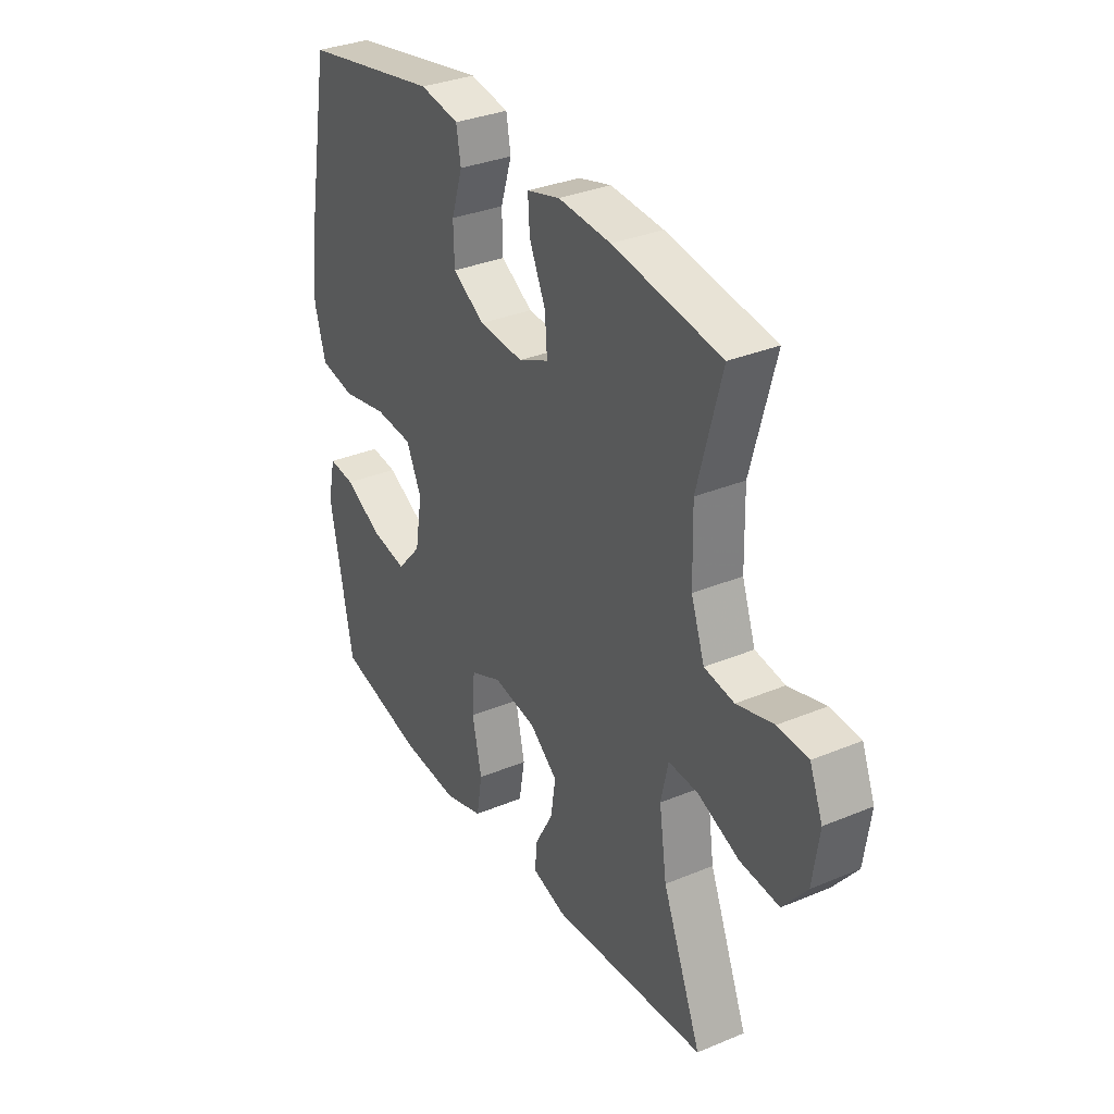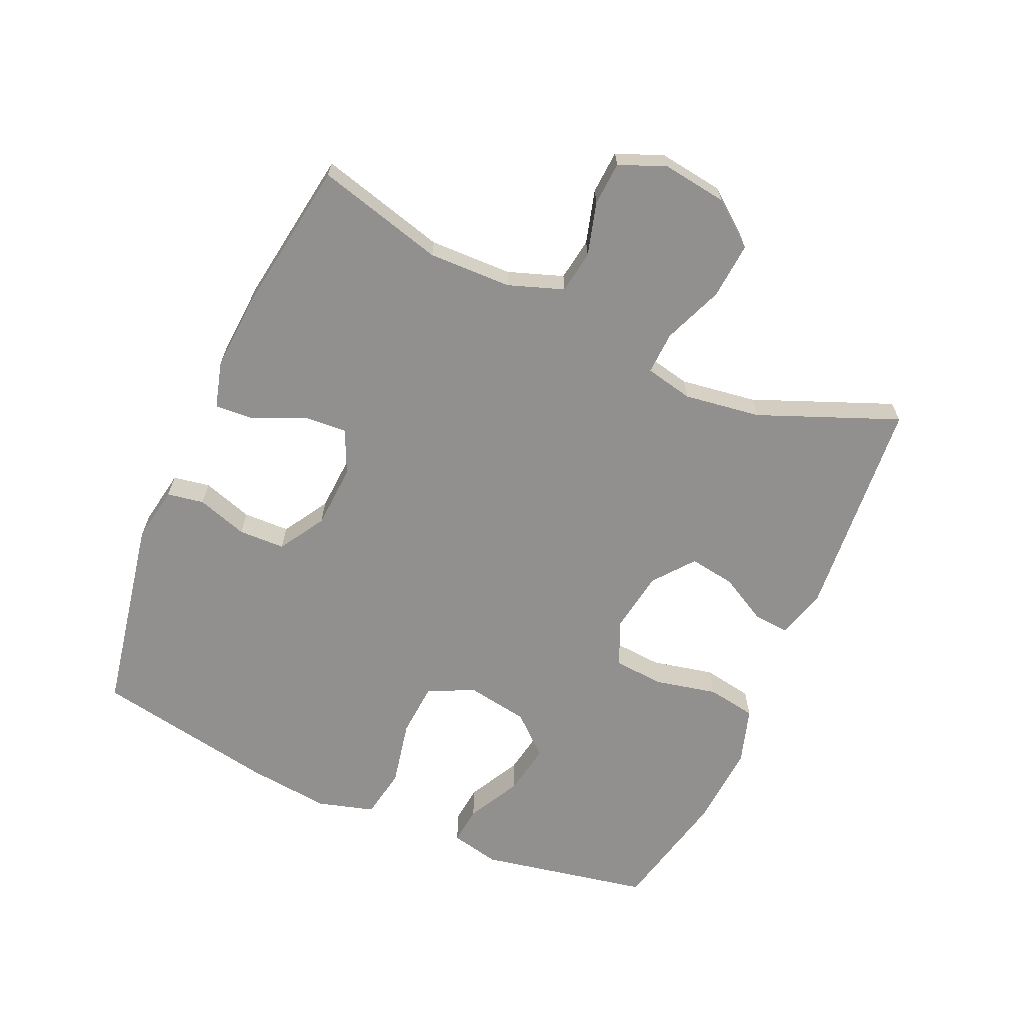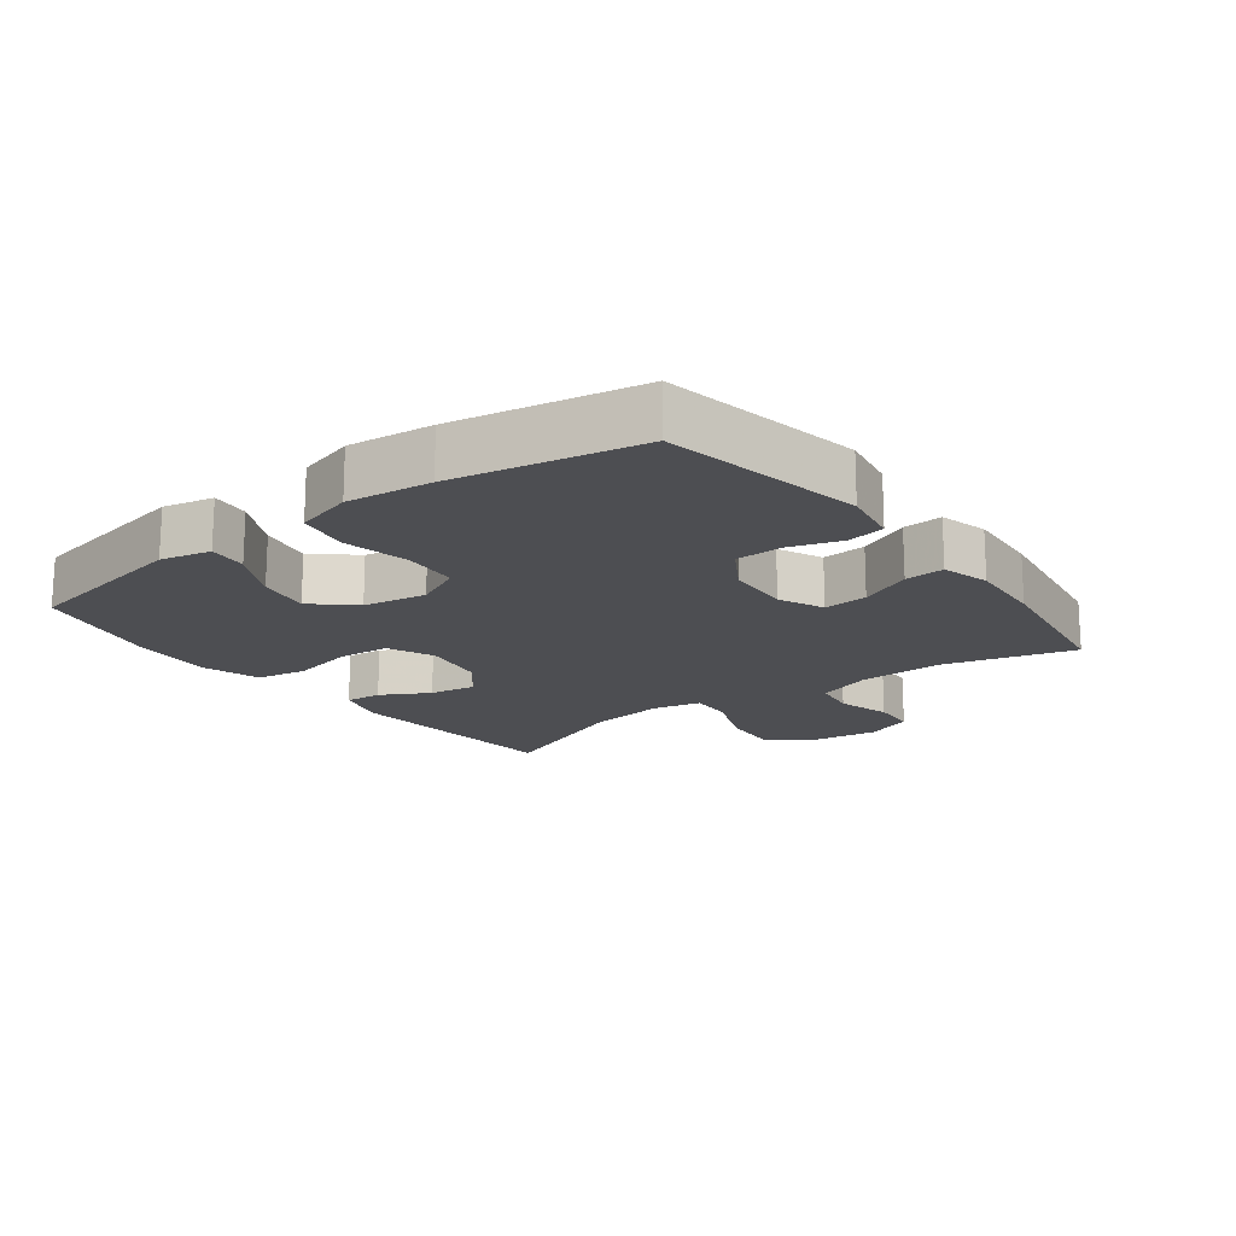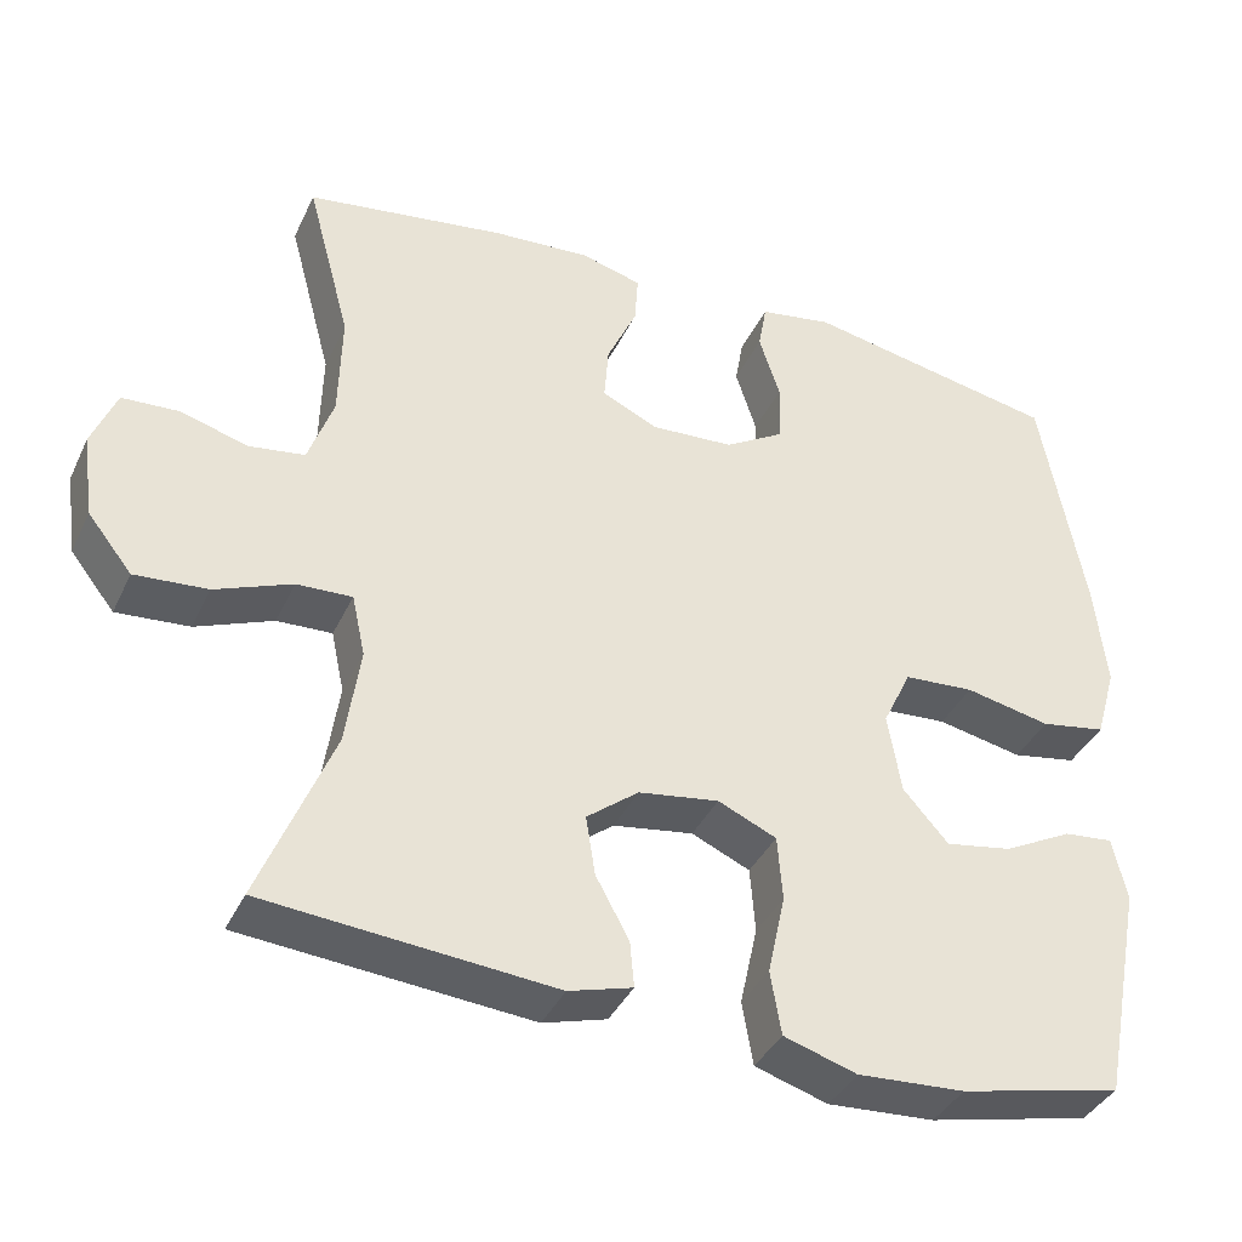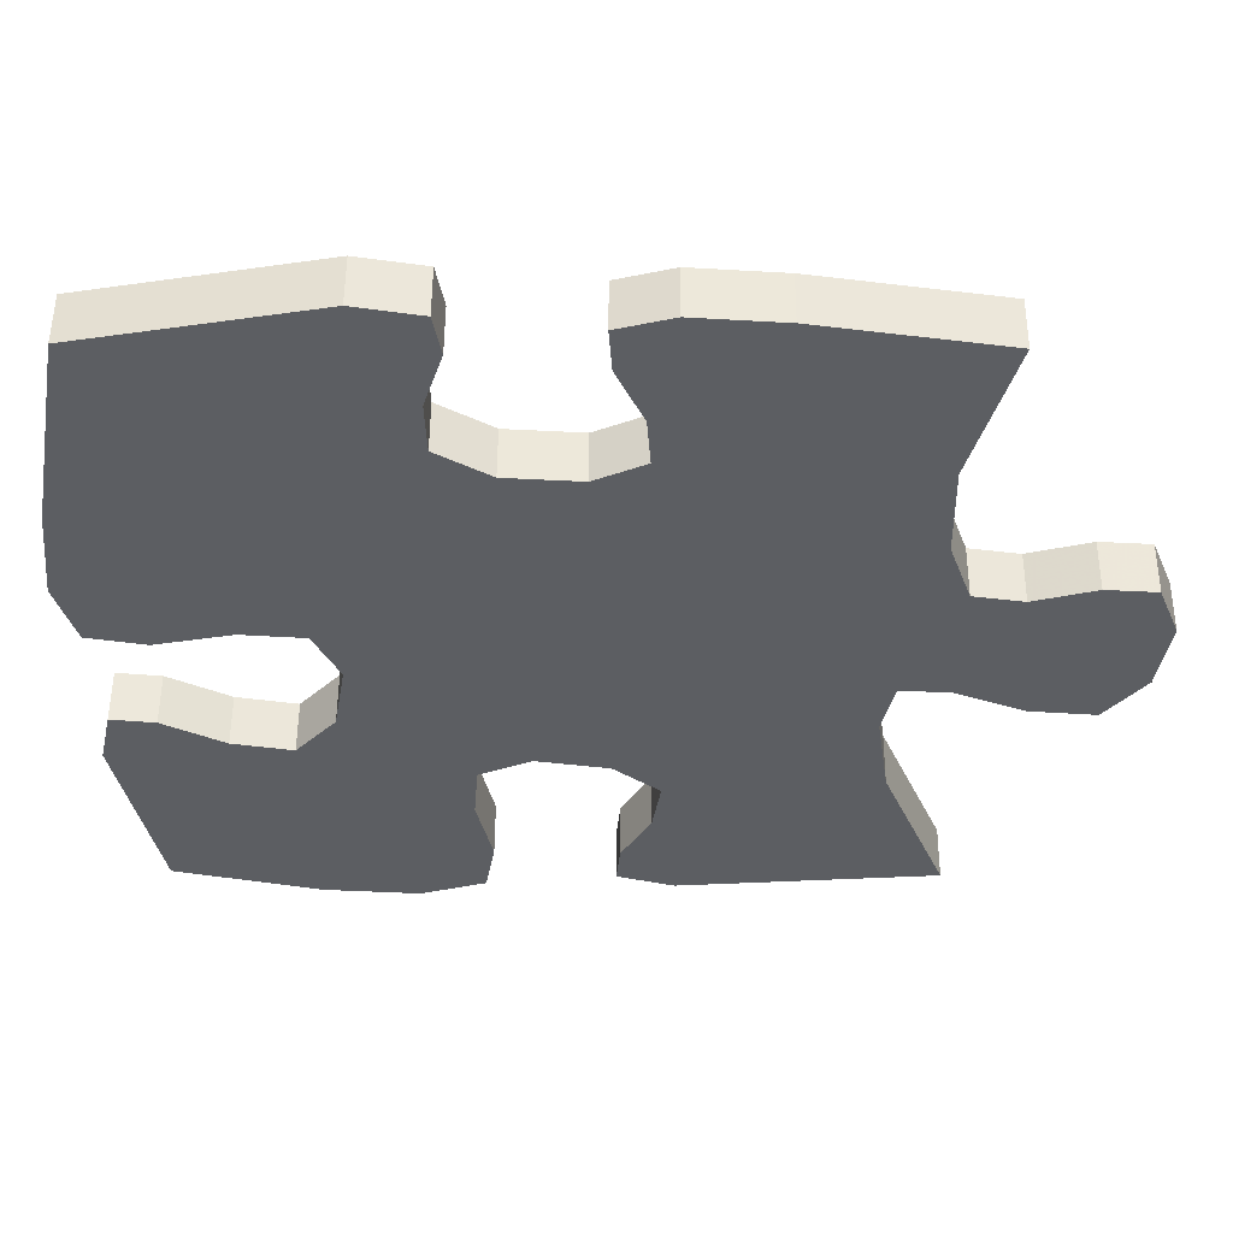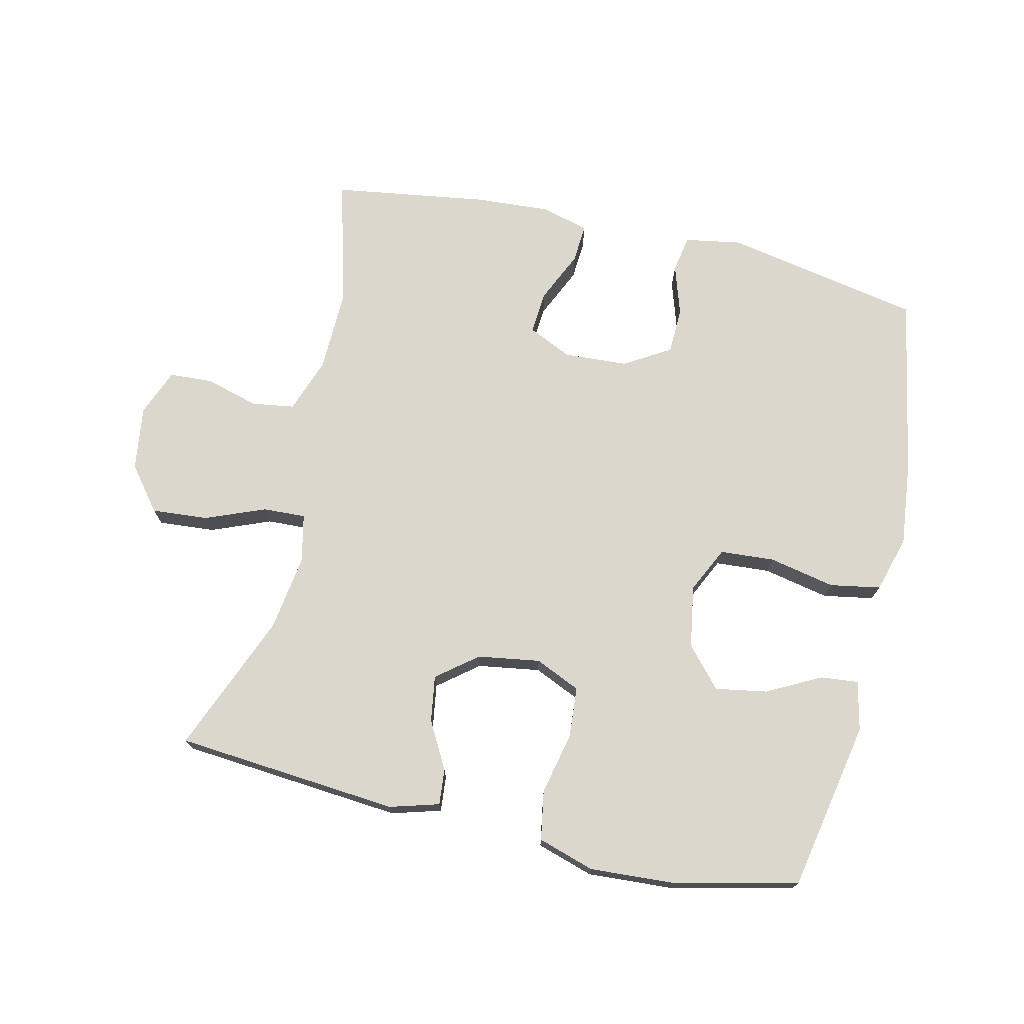
<metadata>
{"format":"obj","ext":"obj","renderer":"f3d","projection":"perspective","resolution":1024,"background":"white","views":[{"elev":33.1,"azim":60.2,"up":"+Z"},{"elev":-65.7,"azim":66.1,"up":"+Y"},{"elev":-17.2,"azim":-53.0,"up":"+Y"},{"elev":-38.3,"azim":156.7,"up":"+Z"},{"elev":52.5,"azim":0.4,"up":"+Z"},{"elev":73.0,"azim":-166.9,"up":"+Y"}]}
</metadata>
<code>
v -0.5 0.07 0.5
v -0.195 0.07 0.558
v -0.108 0.07 0.543
v -0.098 0.07 0.486
v -0.123 0.07 0.408
v -0.121 0.07 0.336
v -0.05 0.07 0.293
v 0.049 0.07 0.287
v 0.116 0.07 0.318
v 0.111 0.07 0.385
v 0.075 0.07 0.464
v 0.071 0.07 0.524
v 0.144 0.07 0.544
v 0.261 0.07 0.536
v 0.5 0.07 0.5
v 0.447 0.07 0.303
v 0.45 0.07 0.175
v 0.48 0.07 0.09
v 0.546 0.07 0.08
v 0.628 0.07 0.103
v 0.695 0.07 0.099
v 0.724 0.07 0.027
v 0.71 0.07 -0.073
v 0.657 0.07 -0.14
v 0.57 0.07 -0.133
v 0.478 0.07 -0.096
v 0.412 0.07 -0.093
v 0.396 0.07 -0.167
v 0.413 0.07 -0.285
v 0.5 0.07 -0.5
v 0.155 0.07 -0.529
v 0.079 0.07 -0.507
v 0.084 0.07 -0.452
v 0.124 0.07 -0.379
v 0.135 0.07 -0.308
v 0.073 0.07 -0.259
v -0.023 0.07 -0.244
v -0.093 0.07 -0.275
v -0.099 0.07 -0.353
v -0.078 0.07 -0.449
v -0.091 0.07 -0.525
v -0.178 0.07 -0.552
v -0.306 0.07 -0.544
v -0.5 0.07 -0.5
v -0.551 0.07 -0.237
v -0.534 0.07 -0.161
v -0.475 0.07 -0.167
v -0.393 0.07 -0.21
v -0.313 0.07 -0.224
v -0.259 0.07 -0.163
v -0.243 0.07 -0.067
v -0.277 0.07 0.004
v -0.361 0.07 0.01
v -0.463 0.07 -0.011
v -0.541 0.07 0.003
v -0.566 0.07 0.09
v -0.552 0.07 0.218
v -0.5 0 0.5
v -0.195 0 0.558
v -0.108 0 0.543
v -0.098 0 0.486
v -0.123 0 0.408
v -0.121 0 0.336
v -0.05 0 0.293
v 0.049 0 0.287
v 0.116 0 0.318
v 0.111 0 0.385
v 0.075 0 0.464
v 0.071 0 0.524
v 0.144 0 0.544
v 0.261 0 0.536
v 0.5 0 0.5
v 0.447 0 0.303
v 0.45 0 0.175
v 0.48 0 0.09
v 0.546 0 0.08
v 0.628 0 0.103
v 0.695 0 0.099
v 0.724 0 0.027
v 0.71 0 -0.073
v 0.657 0 -0.14
v 0.57 0 -0.133
v 0.478 0 -0.096
v 0.412 0 -0.093
v 0.396 0 -0.167
v 0.413 0 -0.285
v 0.5 0 -0.5
v 0.155 0 -0.529
v 0.079 0 -0.507
v 0.084 0 -0.452
v 0.124 0 -0.379
v 0.135 0 -0.308
v 0.073 0 -0.259
v -0.023 0 -0.244
v -0.093 0 -0.275
v -0.099 0 -0.353
v -0.078 0 -0.449
v -0.091 0 -0.525
v -0.178 0 -0.552
v -0.306 0 -0.544
v -0.5 0 -0.5
v -0.551 0 -0.237
v -0.534 0 -0.161
v -0.475 0 -0.167
v -0.393 0 -0.21
v -0.313 0 -0.224
v -0.259 0 -0.163
v -0.243 0 -0.067
v -0.277 0 0.004
v -0.361 0 0.01
v -0.463 0 -0.011
v -0.541 0 0.003
v -0.566 0 0.09
v -0.552 0 0.218
f 53 54 55 56
f 52 53 56 57
f 45 46 47 48
f 45 48 49
f 44 45 49
f 43 44 49 50
f 39 40 41 42
f 38 39 42 43
f 31 32 33 34
f 29 30 31 34
f 28 29 34 35
f 27 28 35 36
f 23 24 25 26
f 23 26 27
f 22 23 27
f 19 20 21 22
f 18 19 22 27
f 17 18 27 36
f 13 14 15 16
f 10 11 12 13
f 9 10 13 16
f 8 9 16 17
f 2 3 4 5
f 2 5 6
f 52 57 1 2
f 51 52 2 6
f 38 43 50 51
f 37 38 51 6
f 36 37 6 7
f 7 8 17 36
f 113 112 111 110
f 114 113 110 109
f 105 104 103 102
f 106 105 102
f 106 102 101
f 107 106 101 100
f 99 98 97 96
f 100 99 96 95
f 91 90 89 88
f 91 88 87 86
f 92 91 86 85
f 93 92 85 84
f 83 82 81 80
f 84 83 80
f 84 80 79
f 79 78 77 76
f 84 79 76 75
f 93 84 75 74
f 73 72 71 70
f 70 69 68 67
f 73 70 67 66
f 74 73 66 65
f 62 61 60 59
f 63 62 59
f 59 58 114 109
f 63 59 109 108
f 108 107 100 95
f 63 108 95 94
f 64 63 94 93
f 93 74 65 64
f 1 58 59 2
f 2 59 60 3
f 3 60 61 4
f 4 61 62 5
f 5 62 63 6
f 6 63 64 7
f 7 64 65 8
f 8 65 66 9
f 9 66 67 10
f 10 67 68 11
f 11 68 69 12
f 12 69 70 13
f 13 70 71 14
f 14 71 72 15
f 15 72 73 16
f 16 73 74 17
f 17 74 75 18
f 18 75 76 19
f 19 76 77 20
f 20 77 78 21
f 21 78 79 22
f 22 79 80 23
f 23 80 81 24
f 24 81 82 25
f 25 82 83 26
f 26 83 84 27
f 27 84 85 28
f 28 85 86 29
f 29 86 87 30
f 30 87 88 31
f 31 88 89 32
f 32 89 90 33
f 33 90 91 34
f 34 91 92 35
f 35 92 93 36
f 36 93 94 37
f 37 94 95 38
f 38 95 96 39
f 39 96 97 40
f 40 97 98 41
f 41 98 99 42
f 42 99 100 43
f 43 100 101 44
f 44 101 102 45
f 45 102 103 46
f 46 103 104 47
f 47 104 105 48
f 48 105 106 49
f 49 106 107 50
f 50 107 108 51
f 51 108 109 52
f 52 109 110 53
f 53 110 111 54
f 54 111 112 55
f 55 112 113 56
f 56 113 114 57
f 57 114 58 1

</code>
